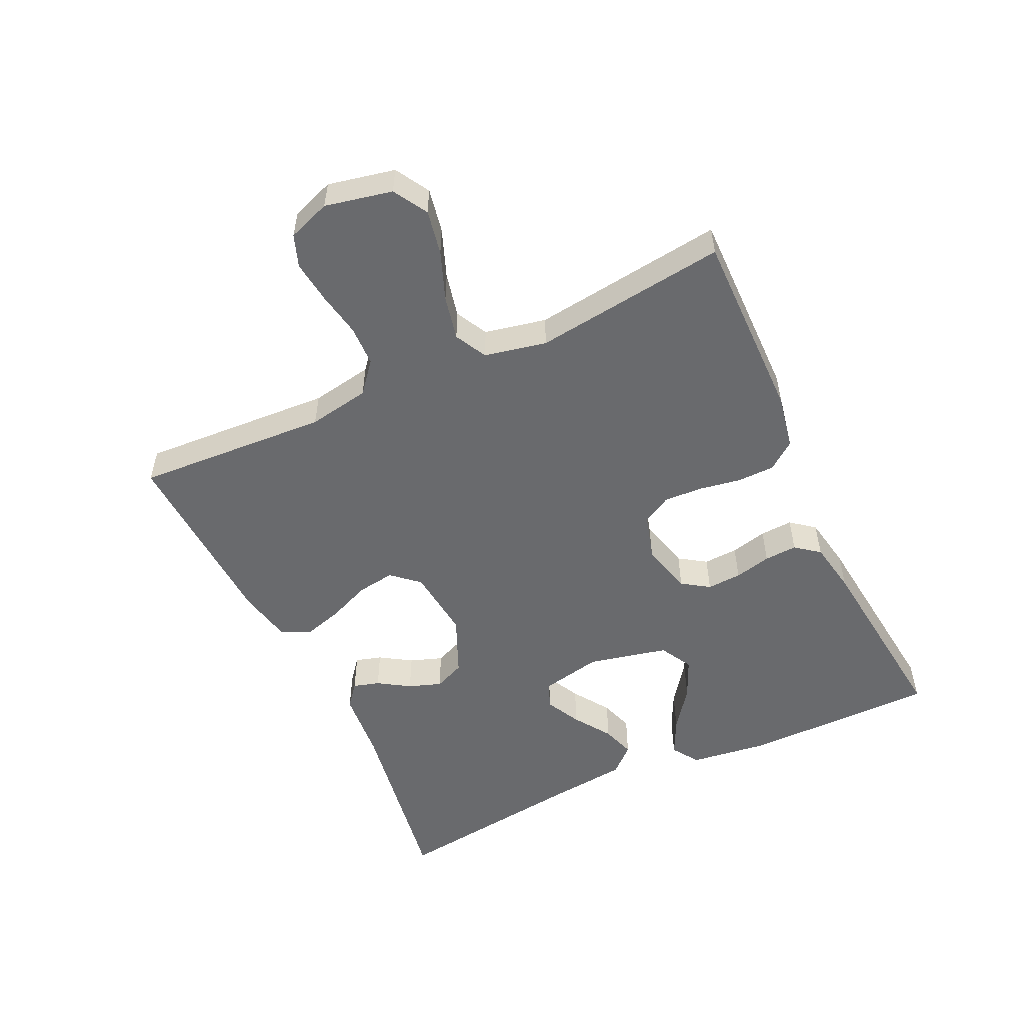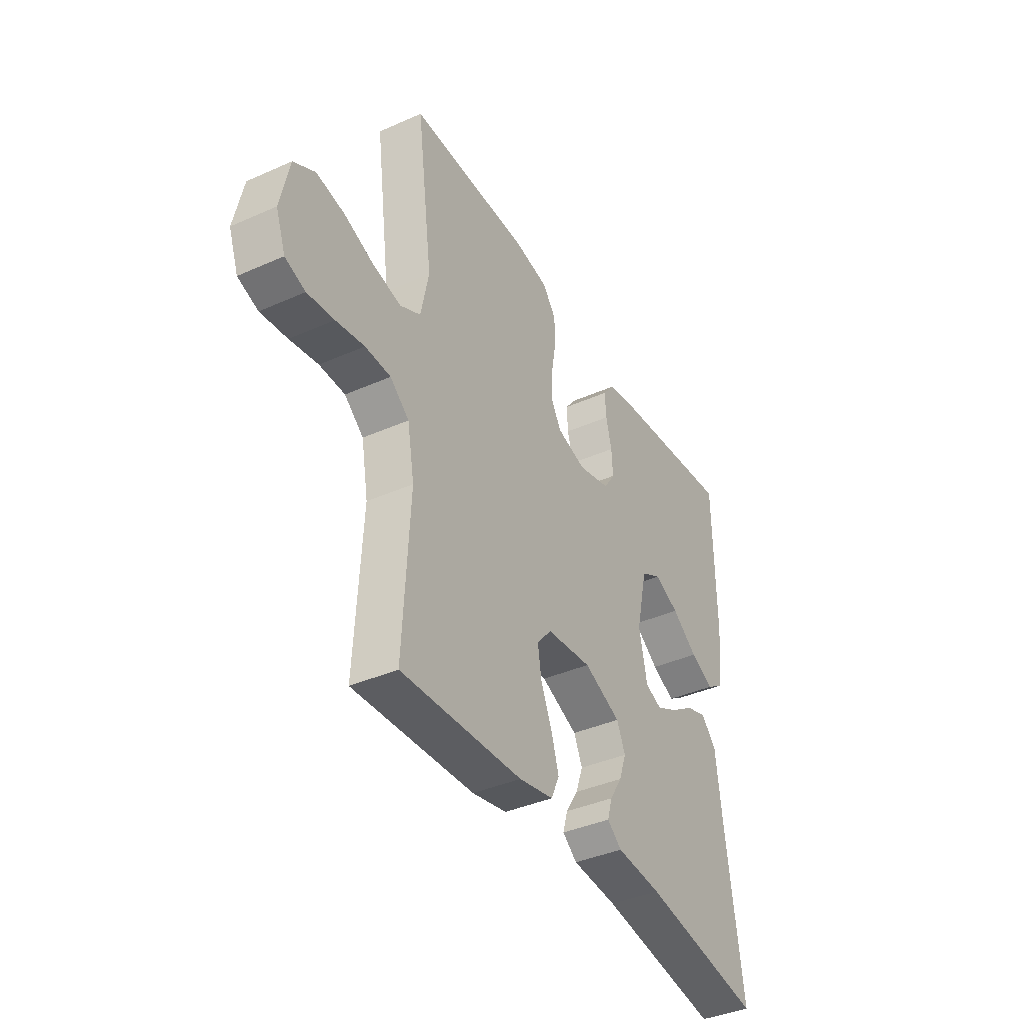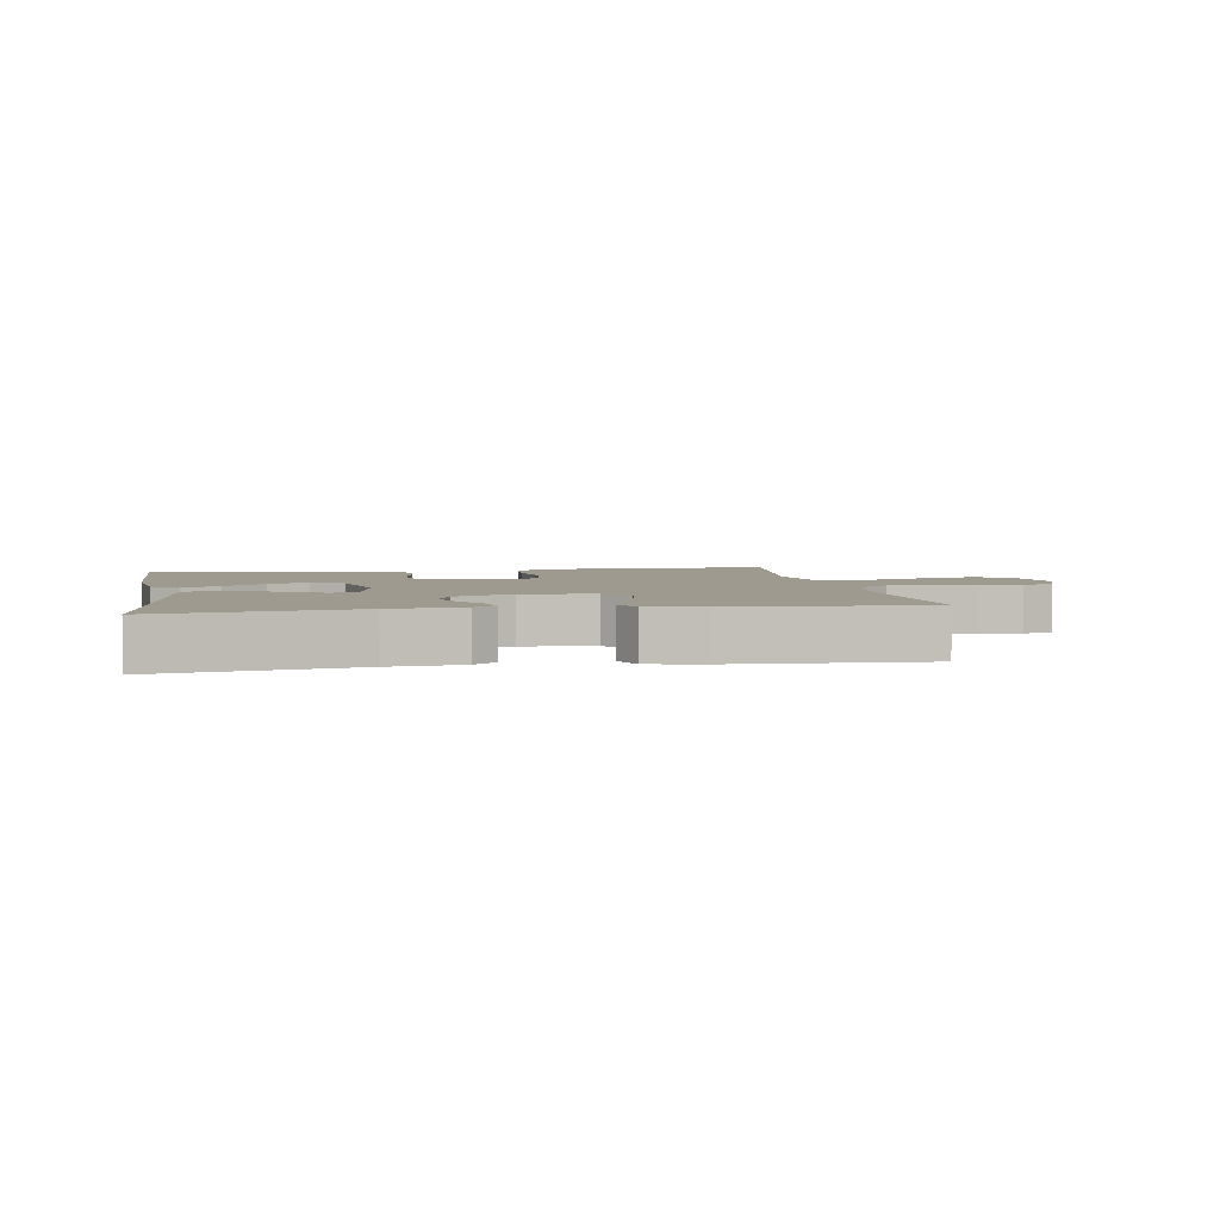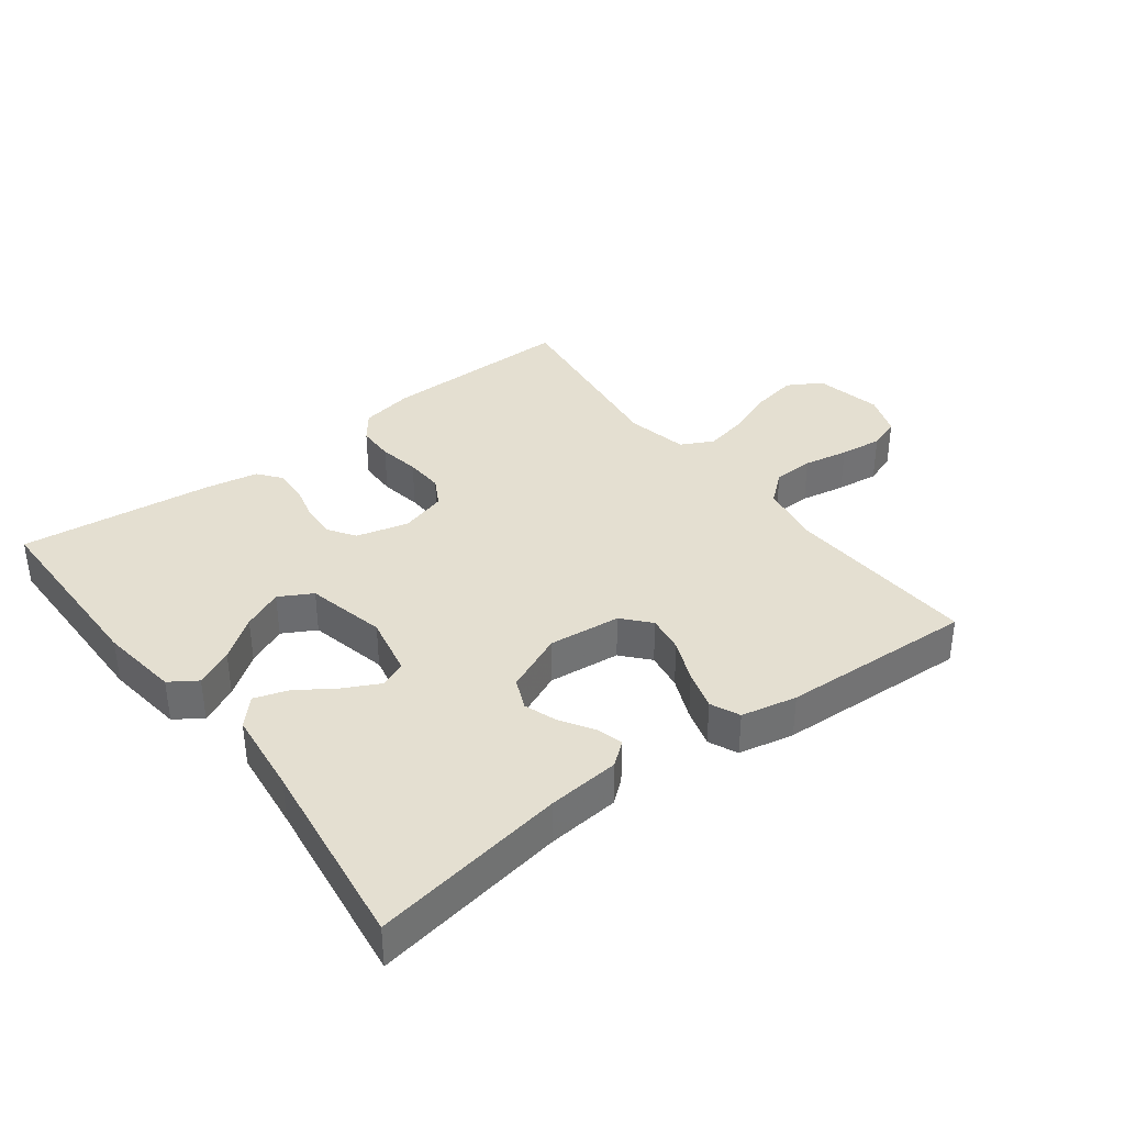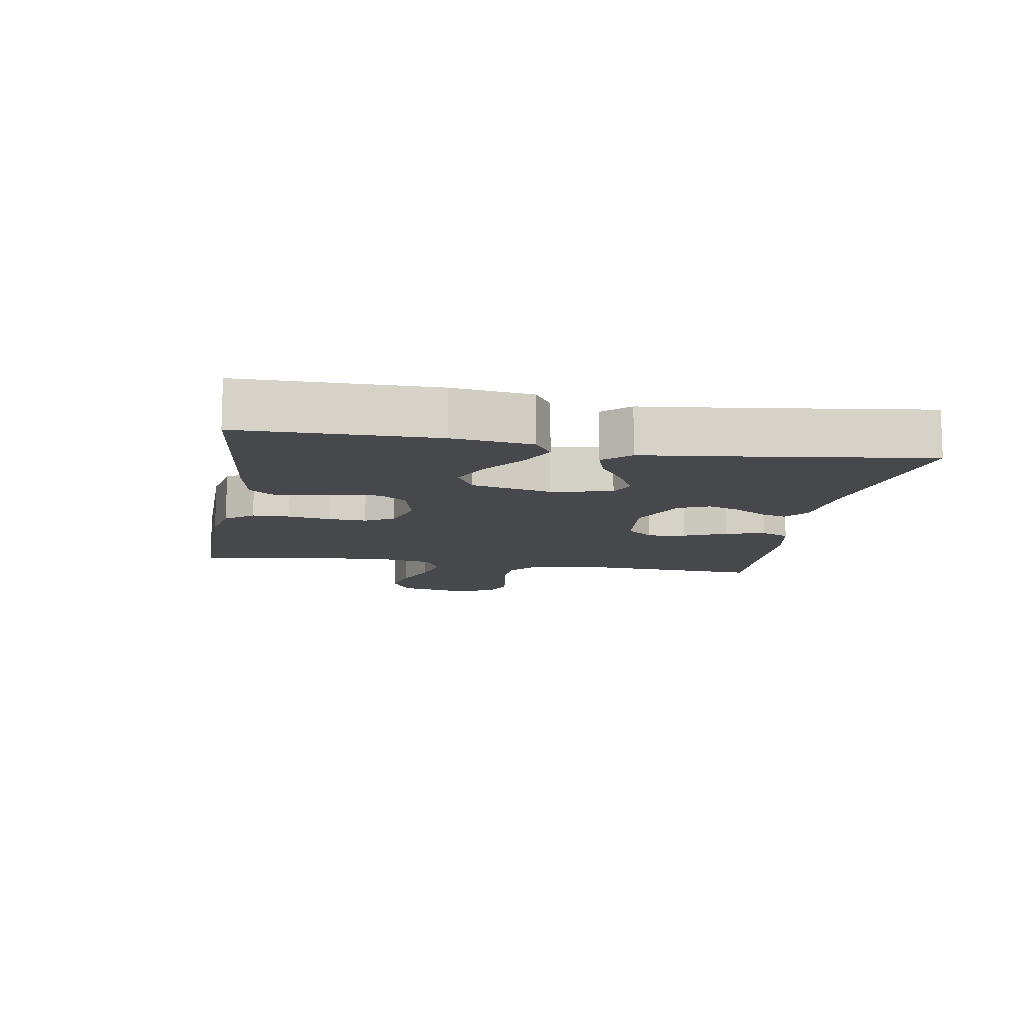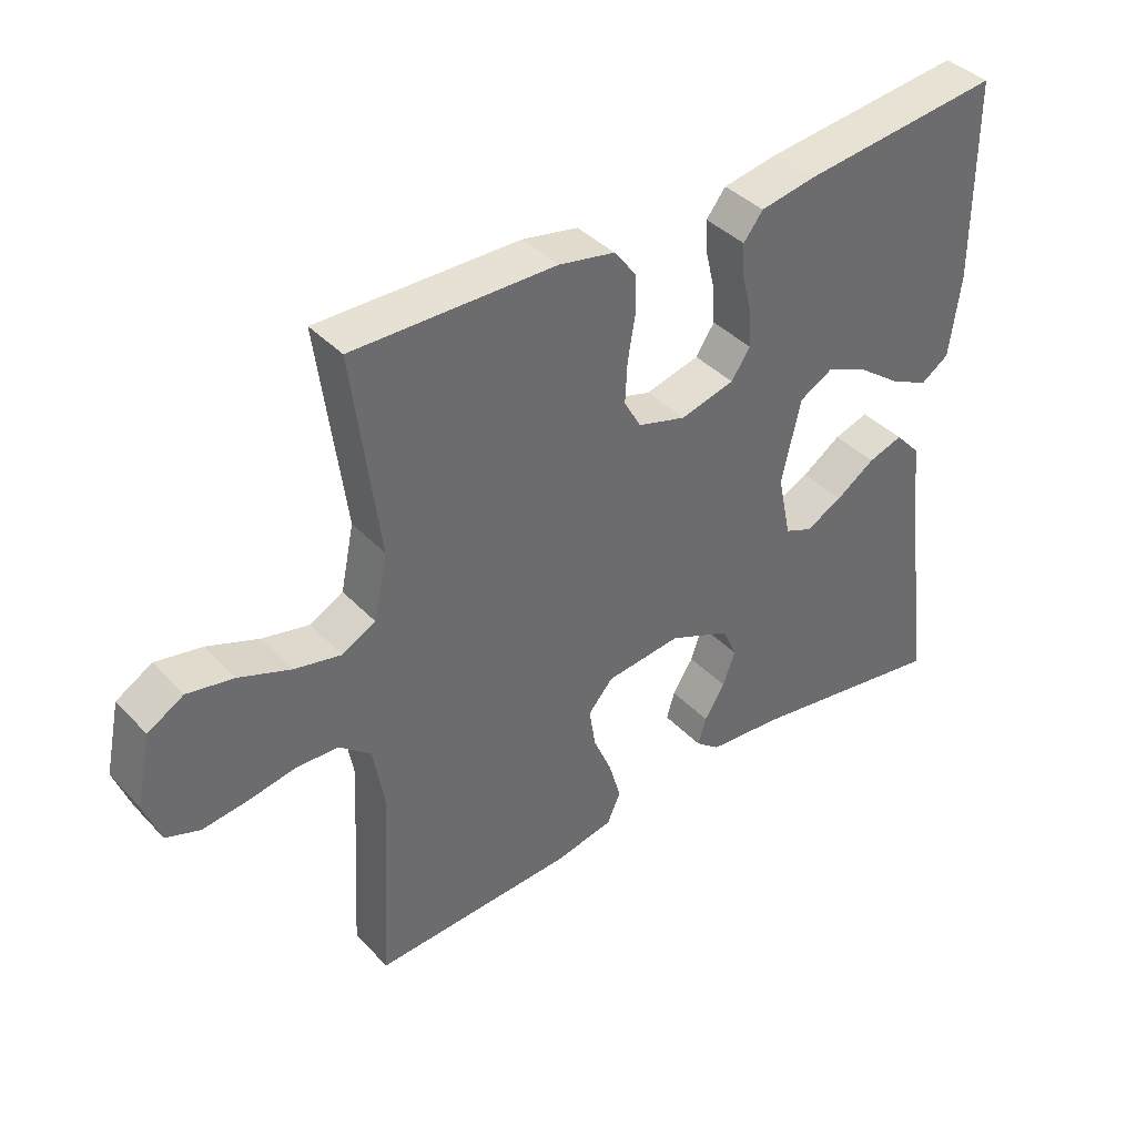
<metadata>
{"format":"obj","ext":"obj","renderer":"f3d","projection":"perspective","resolution":1024,"background":"white","views":[{"elev":-53.0,"azim":-64.9,"up":"+Y"},{"elev":-39.3,"azim":-61.0,"up":"+Z"},{"elev":3.8,"azim":170.2,"up":"+Y"},{"elev":36.7,"azim":142.8,"up":"+Y"},{"elev":-11.2,"azim":80.3,"up":"+Y"},{"elev":39.5,"azim":-38.3,"up":"+Z"}]}
</metadata>
<code>
v -0.5 0.07 -0.5
v -0.483 0.07 -0.2
v -0.5 0.07 -0.104
v -0.547 0.07 -0.065
v -0.61 0.07 -0.063
v -0.68 0.07 -0.076
v -0.746 0.07 -0.084
v -0.796 0.07 -0.066
v -0.82 0.07 0
v -0.798 0.07 0.104
v -0.745 0.07 0.135
v -0.676 0.07 0.122
v -0.6 0.07 0.093
v -0.531 0.07 0.078
v -0.481 0.07 0.104
v -0.461 0.07 0.2
v -0.5 0.07 0.5
v -0.2 0.07 0.497
v -0.117 0.07 0.481
v -0.084 0.07 0.438
v -0.083 0.07 0.38
v -0.094 0.07 0.315
v -0.097 0.07 0.255
v -0.072 0.07 0.21
v 0 0.07 0.189
v 0.081 0.07 0.21
v 0.109 0.07 0.252
v 0.106 0.07 0.306
v 0.092 0.07 0.363
v 0.089 0.07 0.414
v 0.118 0.07 0.451
v 0.2 0.07 0.466
v 0.5 0.07 0.5
v 0.502 0.07 0.2
v 0.486 0.07 0.077
v 0.444 0.07 0.049
v 0.386 0.07 0.077
v 0.322 0.07 0.124
v 0.26 0.07 0.152
v 0.209 0.07 0.124
v 0.181 0.07 0
v 0.201 0.07 -0.095
v 0.242 0.07 -0.112
v 0.297 0.07 -0.084
v 0.355 0.07 -0.045
v 0.407 0.07 -0.028
v 0.445 0.07 -0.069
v 0.46 0.07 -0.2
v 0.5 0.07 -0.5
v 0.2 0.07 -0.451
v 0.088 0.07 -0.441
v 0.052 0.07 -0.412
v 0.064 0.07 -0.371
v 0.095 0.07 -0.322
v 0.113 0.07 -0.271
v 0.092 0.07 -0.223
v 0 0.07 -0.183
v -0.112 0.07 -0.195
v -0.149 0.07 -0.237
v -0.14 0.07 -0.296
v -0.112 0.07 -0.362
v -0.094 0.07 -0.423
v -0.114 0.07 -0.468
v -0.2 0.07 -0.486
v -0.5 0 -0.5
v -0.483 0 -0.2
v -0.5 0 -0.104
v -0.547 0 -0.065
v -0.61 0 -0.063
v -0.68 0 -0.076
v -0.746 0 -0.084
v -0.796 0 -0.066
v -0.82 0 0
v -0.798 0 0.104
v -0.745 0 0.135
v -0.676 0 0.122
v -0.6 0 0.093
v -0.531 0 0.078
v -0.481 0 0.104
v -0.461 0 0.2
v -0.5 0 0.5
v -0.2 0 0.497
v -0.117 0 0.481
v -0.084 0 0.438
v -0.083 0 0.38
v -0.094 0 0.315
v -0.097 0 0.255
v -0.072 0 0.21
v 0 0 0.189
v 0.081 0 0.21
v 0.109 0 0.252
v 0.106 0 0.306
v 0.092 0 0.363
v 0.089 0 0.414
v 0.118 0 0.451
v 0.2 0 0.466
v 0.5 0 0.5
v 0.502 0 0.2
v 0.486 0 0.077
v 0.444 0 0.049
v 0.386 0 0.077
v 0.322 0 0.124
v 0.26 0 0.152
v 0.209 0 0.124
v 0.181 0 0
v 0.201 0 -0.095
v 0.242 0 -0.112
v 0.297 0 -0.084
v 0.355 0 -0.045
v 0.407 0 -0.028
v 0.445 0 -0.069
v 0.46 0 -0.2
v 0.5 0 -0.5
v 0.2 0 -0.451
v 0.088 0 -0.441
v 0.052 0 -0.412
v 0.064 0 -0.371
v 0.095 0 -0.322
v 0.113 0 -0.271
v 0.092 0 -0.223
v 0 0 -0.183
v -0.112 0 -0.195
v -0.149 0 -0.237
v -0.14 0 -0.296
v -0.112 0 -0.362
v -0.094 0 -0.423
v -0.114 0 -0.468
v -0.2 0 -0.486
f 64 1 2
f 63 64 2
f 62 63 2
f 61 62 2
f 60 61 2
f 59 60 2 3
f 58 59 3 4
f 57 58 4
f 52 53 54
f 51 52 54
f 50 51 54
f 50 54 55
f 49 50 55
f 48 49 55
f 48 55 56
f 47 48 56
f 46 47 56
f 45 46 56
f 44 45 56
f 36 37 38
f 35 36 38
f 34 35 38
f 33 34 38
f 32 33 38
f 31 32 38
f 30 31 38
f 29 30 38
f 28 29 38
f 27 28 38 39
f 26 27 39 40
f 20 21 22
f 19 20 22
f 18 19 22
f 17 18 22
f 16 17 22
f 15 16 22 23
f 14 15 23 24
f 11 12 13
f 10 11 13
f 9 10 13
f 8 9 13
f 7 8 13
f 6 7 13
f 5 6 13
f 4 5 13 14
f 14 24 25
f 4 14 25
f 57 4 25
f 43 44 56
f 42 43 56 57
f 26 40 41
f 25 26 41
f 57 25 41
f 41 42 57
f 66 65 128
f 66 128 127
f 66 127 126
f 66 126 125
f 66 125 124
f 67 66 124 123
f 68 67 123 122
f 68 122 121
f 118 117 116
f 118 116 115
f 118 115 114
f 119 118 114
f 119 114 113
f 119 113 112
f 120 119 112
f 120 112 111
f 120 111 110
f 120 110 109
f 120 109 108
f 102 101 100
f 102 100 99
f 102 99 98
f 102 98 97
f 102 97 96
f 102 96 95
f 102 95 94
f 102 94 93
f 102 93 92
f 103 102 92 91
f 104 103 91 90
f 86 85 84
f 86 84 83
f 86 83 82
f 86 82 81
f 86 81 80
f 87 86 80 79
f 88 87 79 78
f 77 76 75
f 77 75 74
f 77 74 73
f 77 73 72
f 77 72 71
f 77 71 70
f 77 70 69
f 78 77 69 68
f 89 88 78
f 89 78 68
f 89 68 121
f 120 108 107
f 121 120 107 106
f 105 104 90
f 105 90 89
f 105 89 121
f 121 106 105
f 1 65 66 2
f 2 66 67 3
f 3 67 68 4
f 4 68 69 5
f 5 69 70 6
f 6 70 71 7
f 7 71 72 8
f 8 72 73 9
f 9 73 74 10
f 10 74 75 11
f 11 75 76 12
f 12 76 77 13
f 13 77 78 14
f 14 78 79 15
f 15 79 80 16
f 16 80 81 17
f 17 81 82 18
f 18 82 83 19
f 19 83 84 20
f 20 84 85 21
f 21 85 86 22
f 22 86 87 23
f 23 87 88 24
f 24 88 89 25
f 25 89 90 26
f 26 90 91 27
f 27 91 92 28
f 28 92 93 29
f 29 93 94 30
f 30 94 95 31
f 31 95 96 32
f 32 96 97 33
f 33 97 98 34
f 34 98 99 35
f 35 99 100 36
f 36 100 101 37
f 37 101 102 38
f 38 102 103 39
f 39 103 104 40
f 40 104 105 41
f 41 105 106 42
f 42 106 107 43
f 43 107 108 44
f 44 108 109 45
f 45 109 110 46
f 46 110 111 47
f 47 111 112 48
f 48 112 113 49
f 49 113 114 50
f 50 114 115 51
f 51 115 116 52
f 52 116 117 53
f 53 117 118 54
f 54 118 119 55
f 55 119 120 56
f 56 120 121 57
f 57 121 122 58
f 58 122 123 59
f 59 123 124 60
f 60 124 125 61
f 61 125 126 62
f 62 126 127 63
f 63 127 128 64
f 64 128 65 1

</code>
